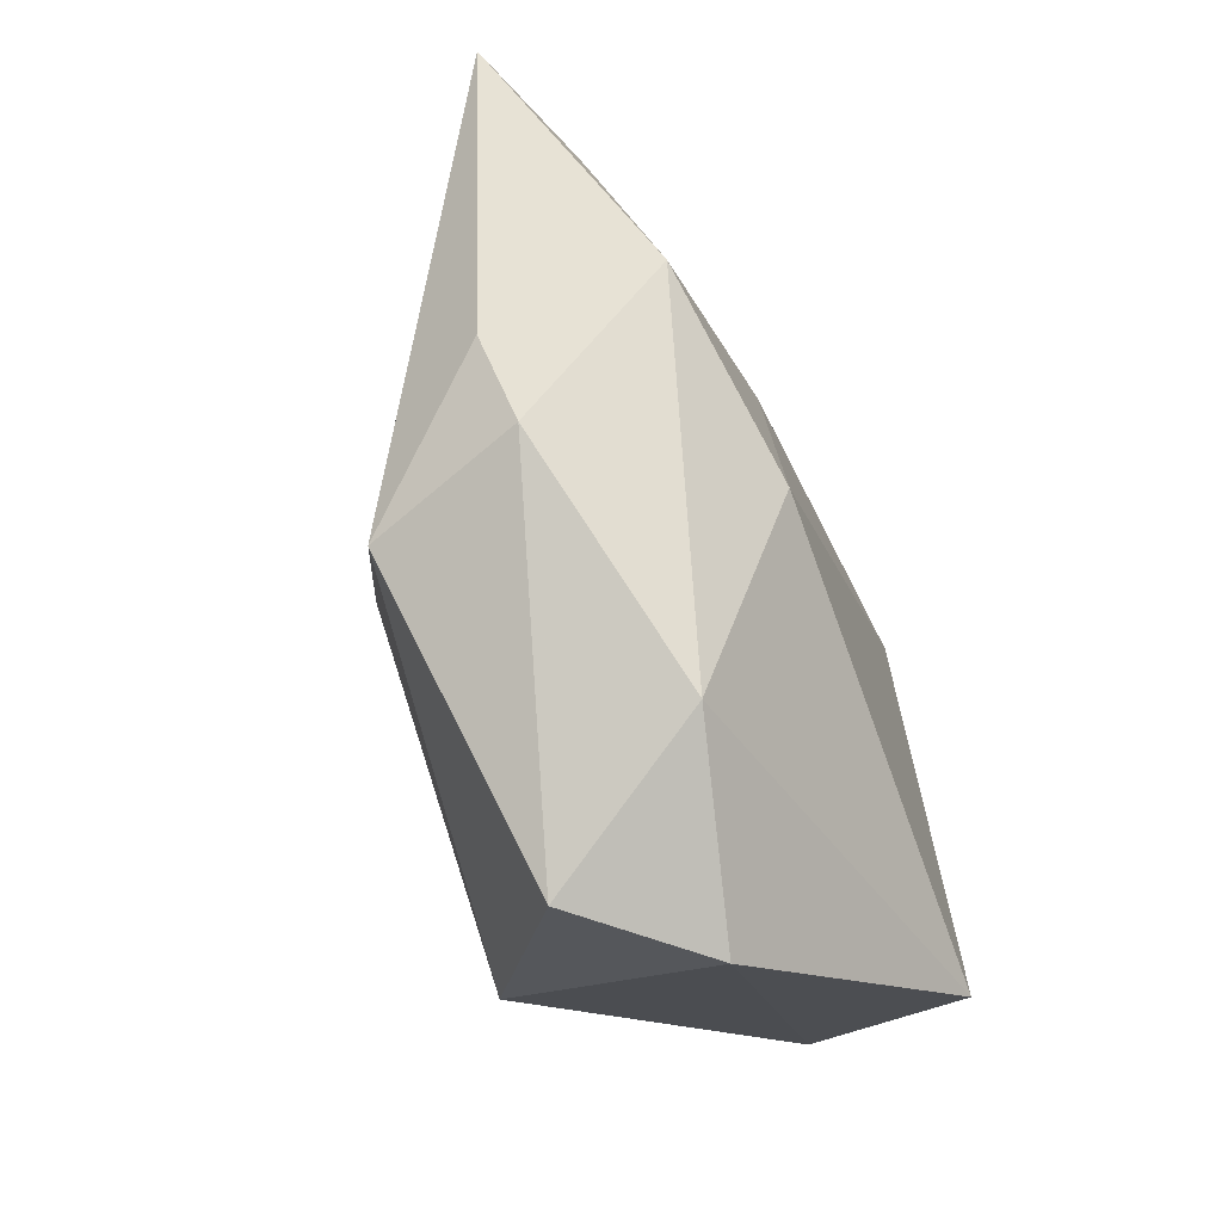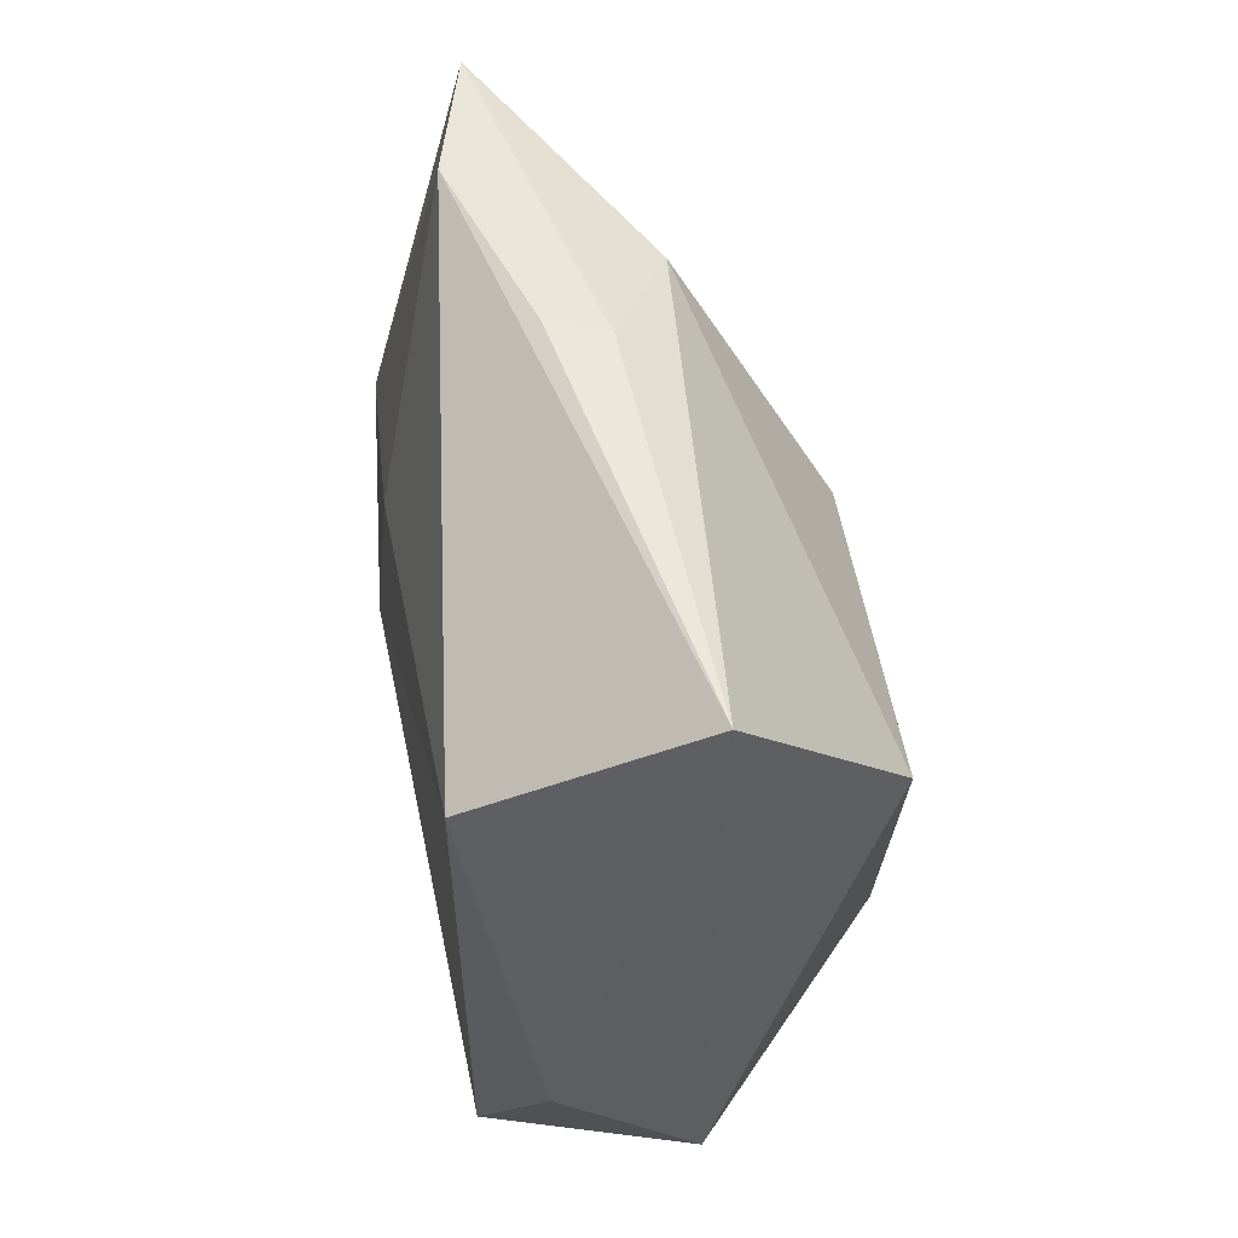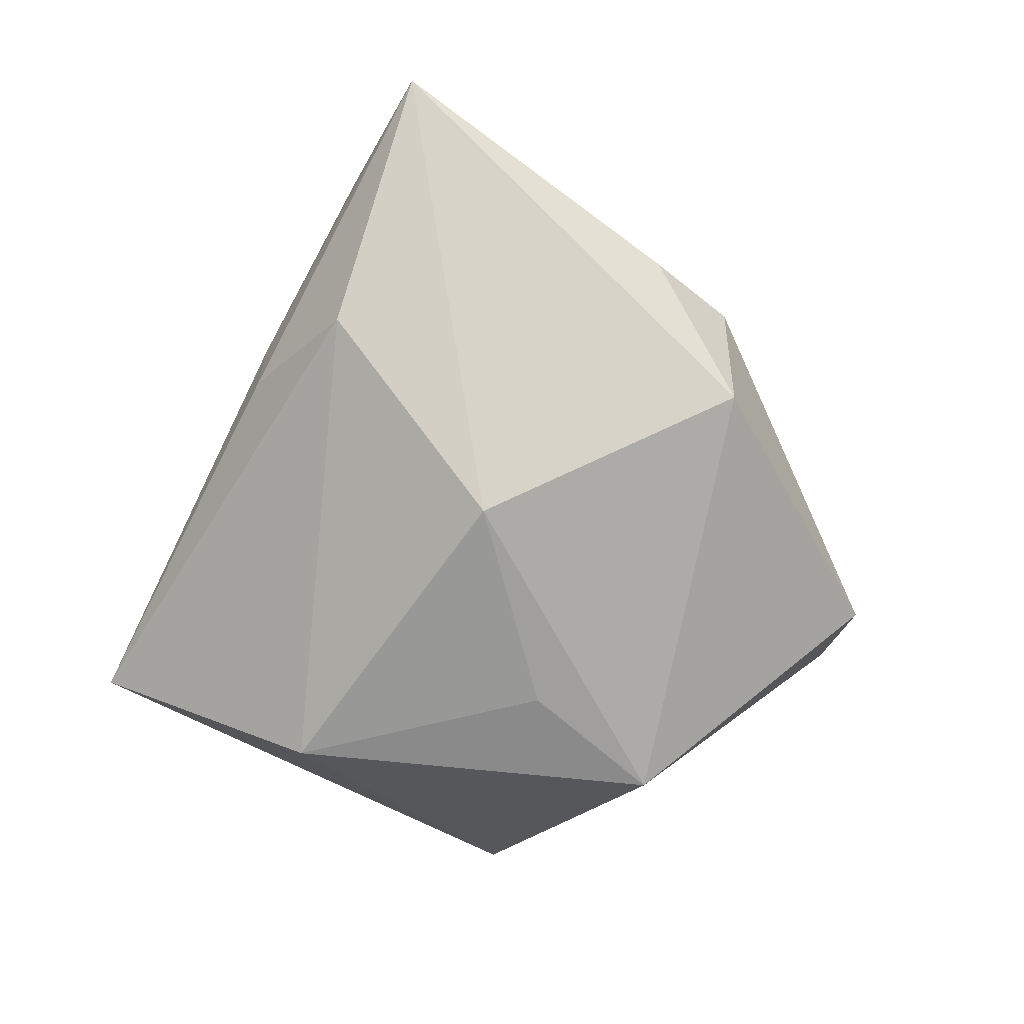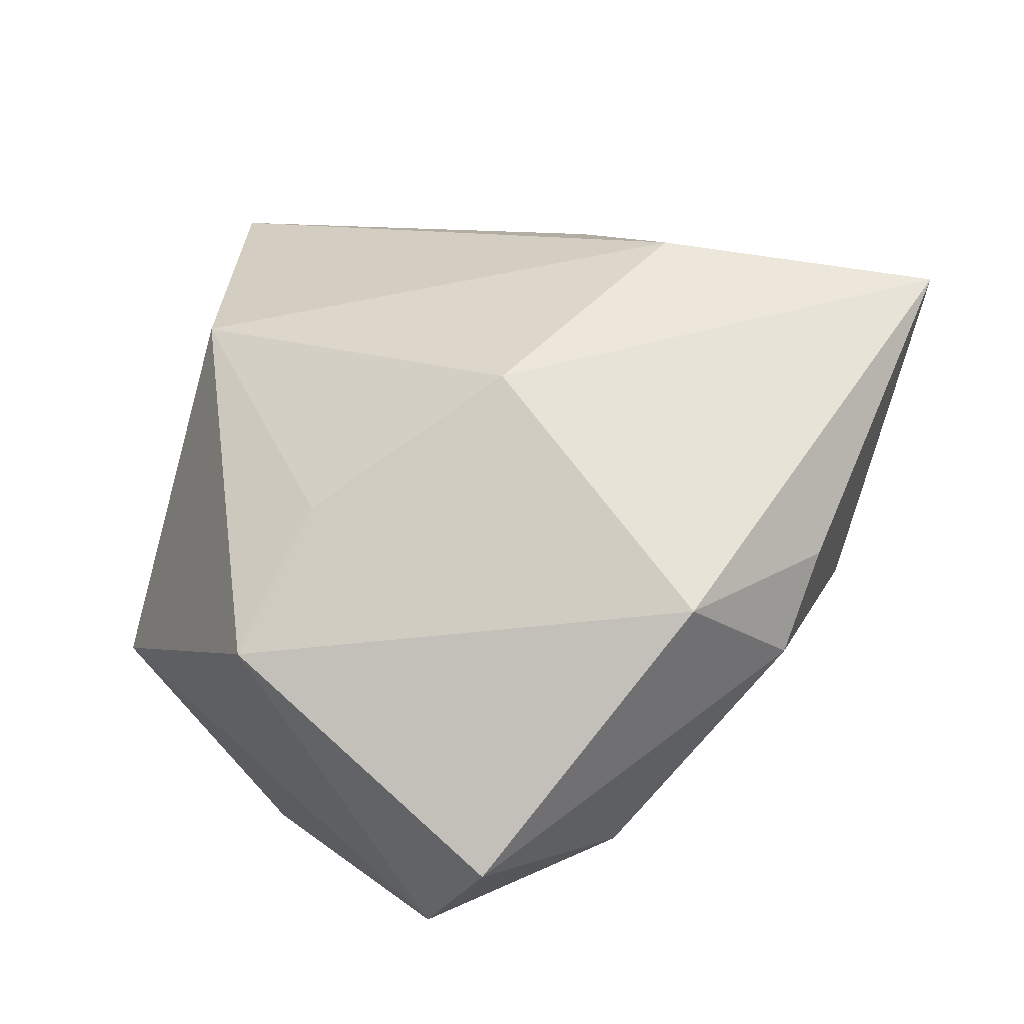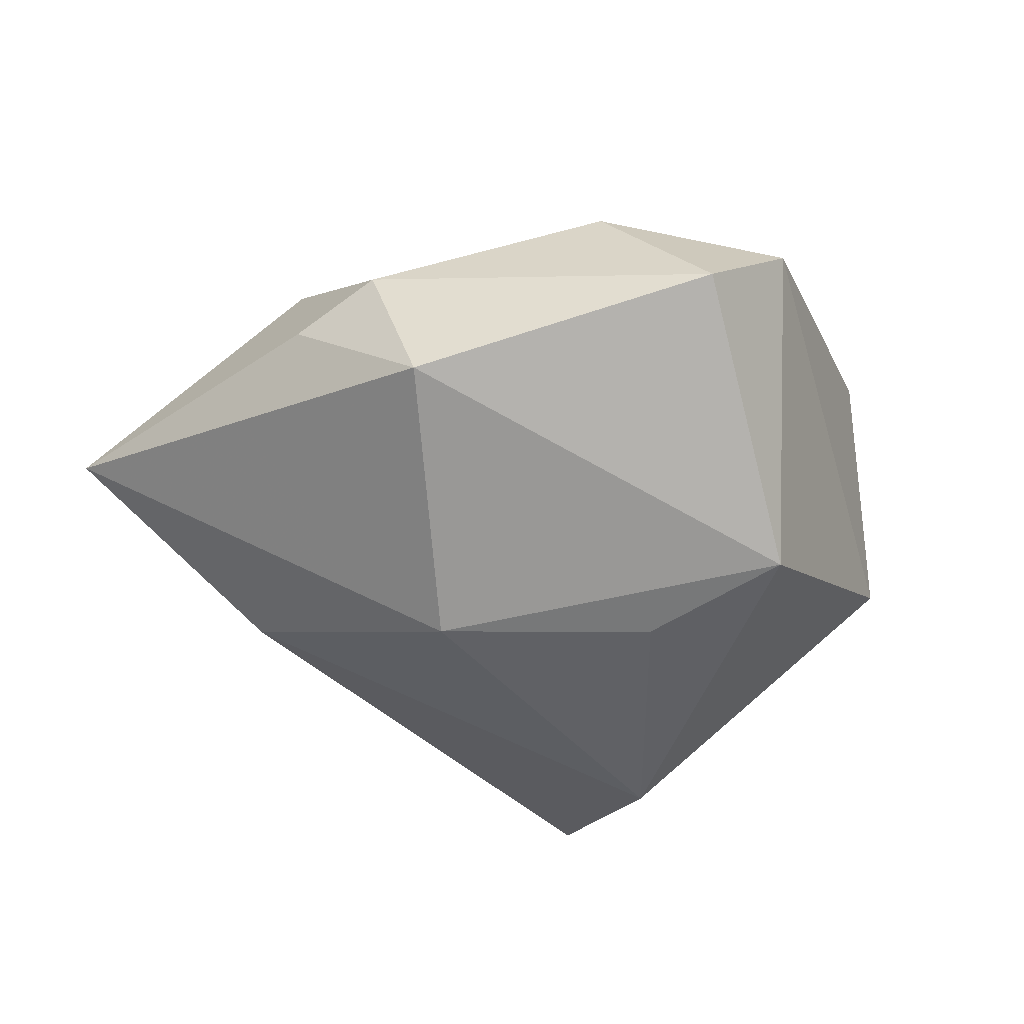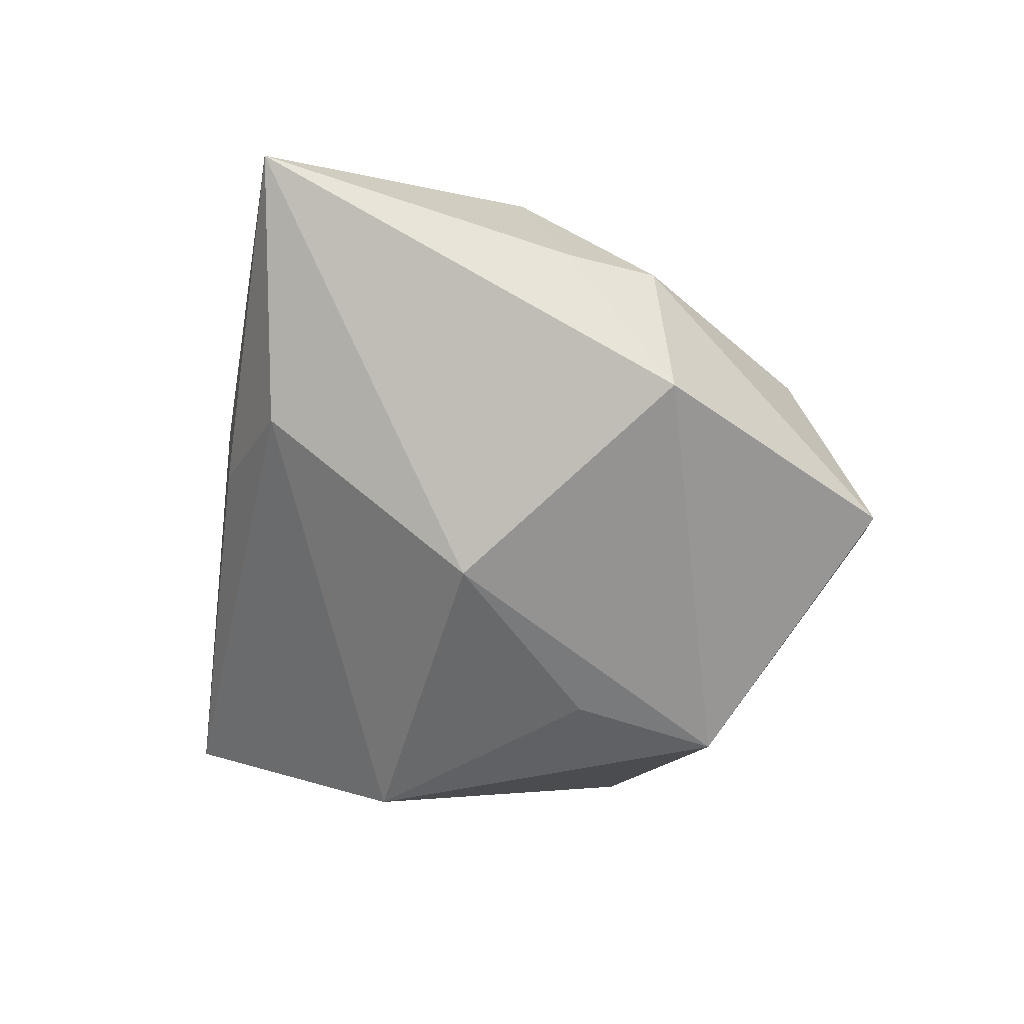
<metadata>
{"format":"obj","ext":"obj","renderer":"f3d","projection":"perspective","resolution":1024,"background":"white","views":[{"elev":-61.3,"azim":-68.2,"up":"+Y"},{"elev":62.3,"azim":79.1,"up":"+Y"},{"elev":-70.7,"azim":-103.6,"up":"+Z"},{"elev":-25.6,"azim":-160.2,"up":"+Y"},{"elev":-52.7,"azim":-29.1,"up":"+Z"},{"elev":-55.7,"azim":-84.5,"up":"+Z"}]}
</metadata>
<code>
v -0.00425 -0.04368 -0.007578
v 0.02339 0.01845 -0.0208
v -0.01304 -0.03545 0.009236
v 0.02368 0.02761 0.01769
v -0.01455 0.03327 -0.003111
v -0.01755 0.00658 0.01772
v -0.03759 -0.004595 0.01632
v 0.006293 -0.04396 0.004086
v 0.009322 -0.006846 -0.02275
v -0.01683 0.03338 0.002679
v -0.01745 -0.01318 0.01962
v -0.0291 -0.02071 -0.01416
v -0.03928 -0.009938 -0.0003969
v 0.04215 -0.009206 6.219e-05
v -0.01197 0.004668 -0.02308
v -0.05282 0.02334 0.003921
v 0.03081 -0.02502 0.01868
v 0.03934 0.001667 0.01272
v 0.02778 0.0435 -0.003876
v -0.03815 0.02752 0.008219
v 0.01746 -0.02182 -0.0218
v -0.02629 0.02556 -0.01003
v -0.03451 -0.01957 0.001724
f 12 16 15
f 20 6 4
f 7 20 16
f 6 20 7
f 19 14 2
f 19 20 4
f 2 14 21
f 21 12 15
f 1 12 21
f 22 2 15
f 22 19 2
f 5 19 22
f 15 16 22
f 16 5 22
f 10 5 16
f 16 20 10
f 10 19 5
f 20 19 10
f 23 12 1
f 1 21 8
f 8 14 17
f 8 21 14
f 18 19 4
f 14 19 18
f 18 4 17
f 17 14 18
f 15 2 9
f 9 21 15
f 2 21 9
f 16 12 13
f 12 23 13
f 13 7 16
f 13 23 7
f 6 7 11
f 17 4 11
f 4 6 11
f 7 23 3
f 3 11 7
f 3 8 17
f 17 11 3
f 3 23 1
f 1 8 3

</code>
